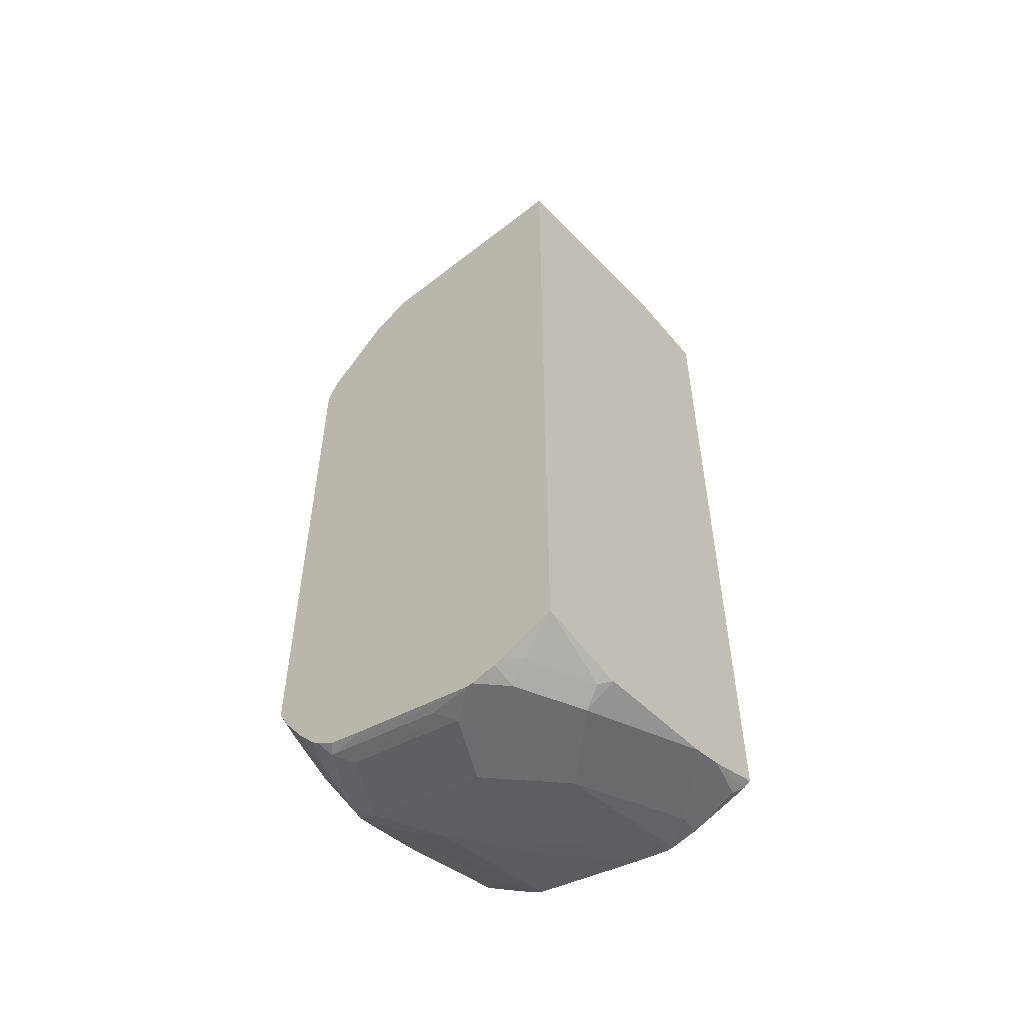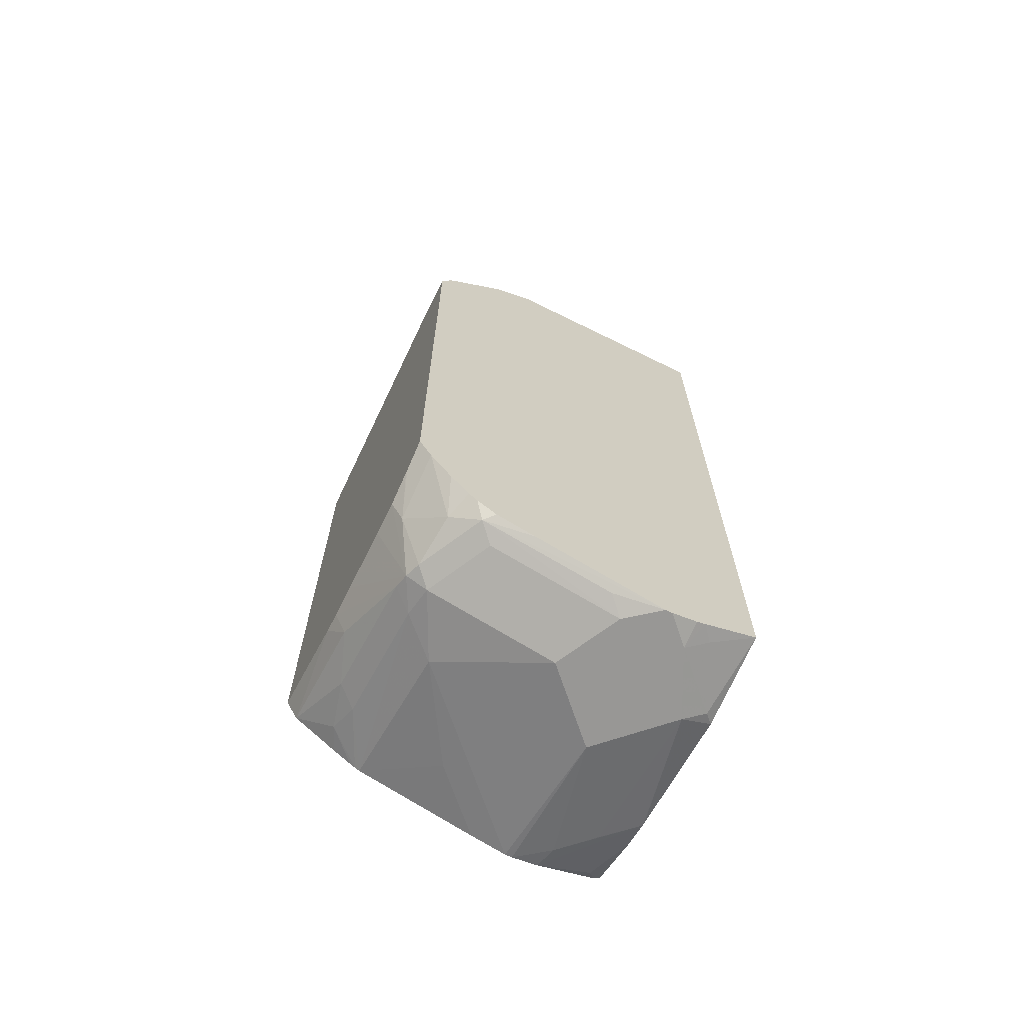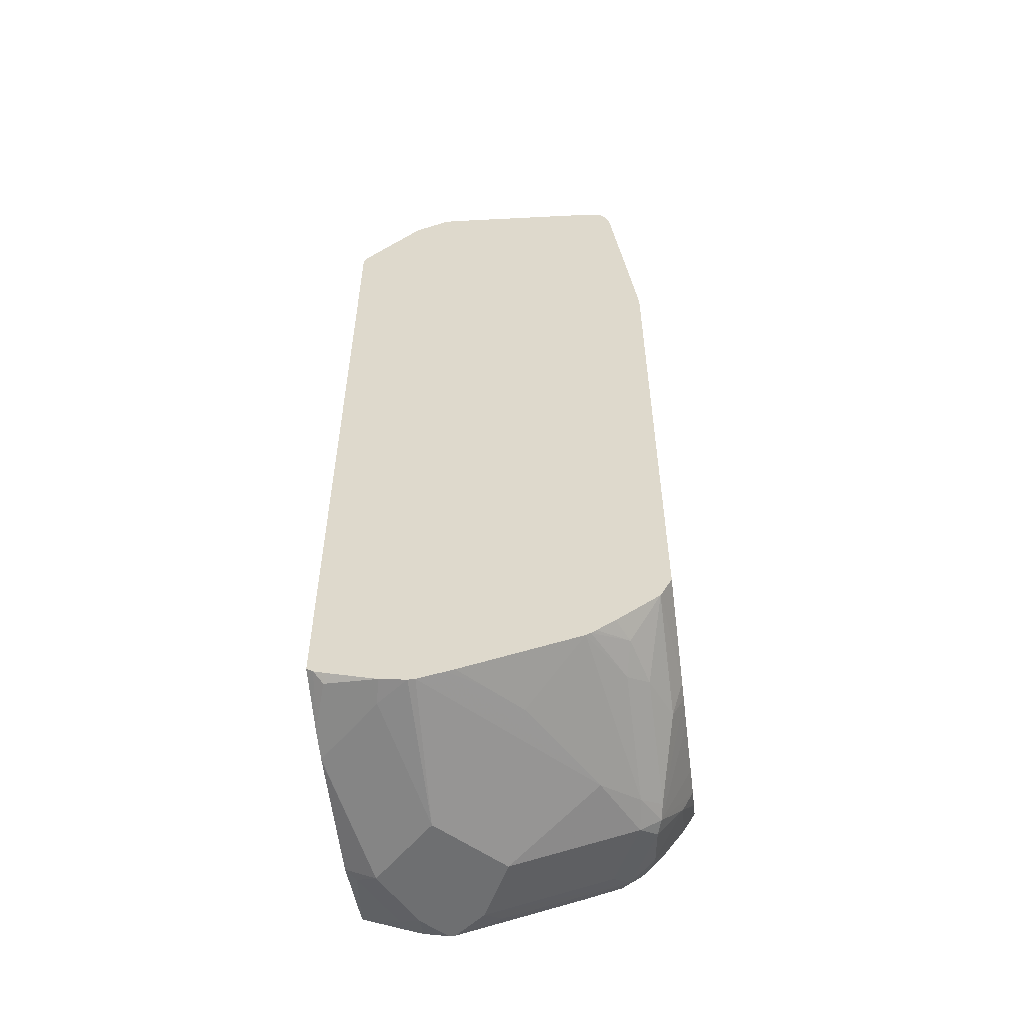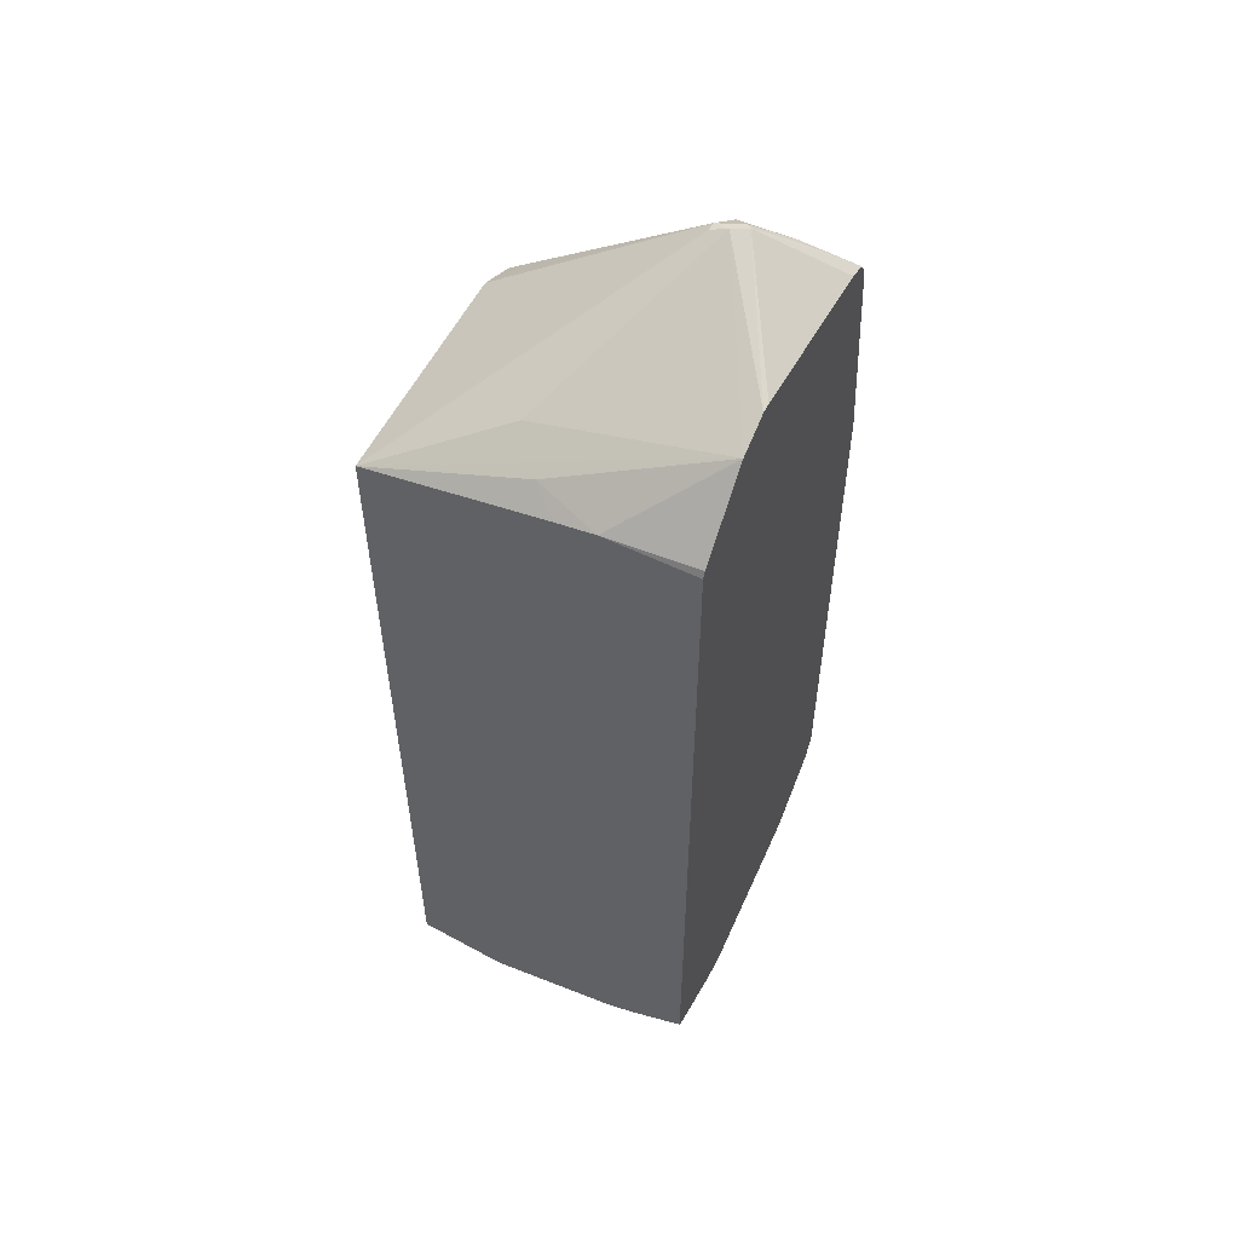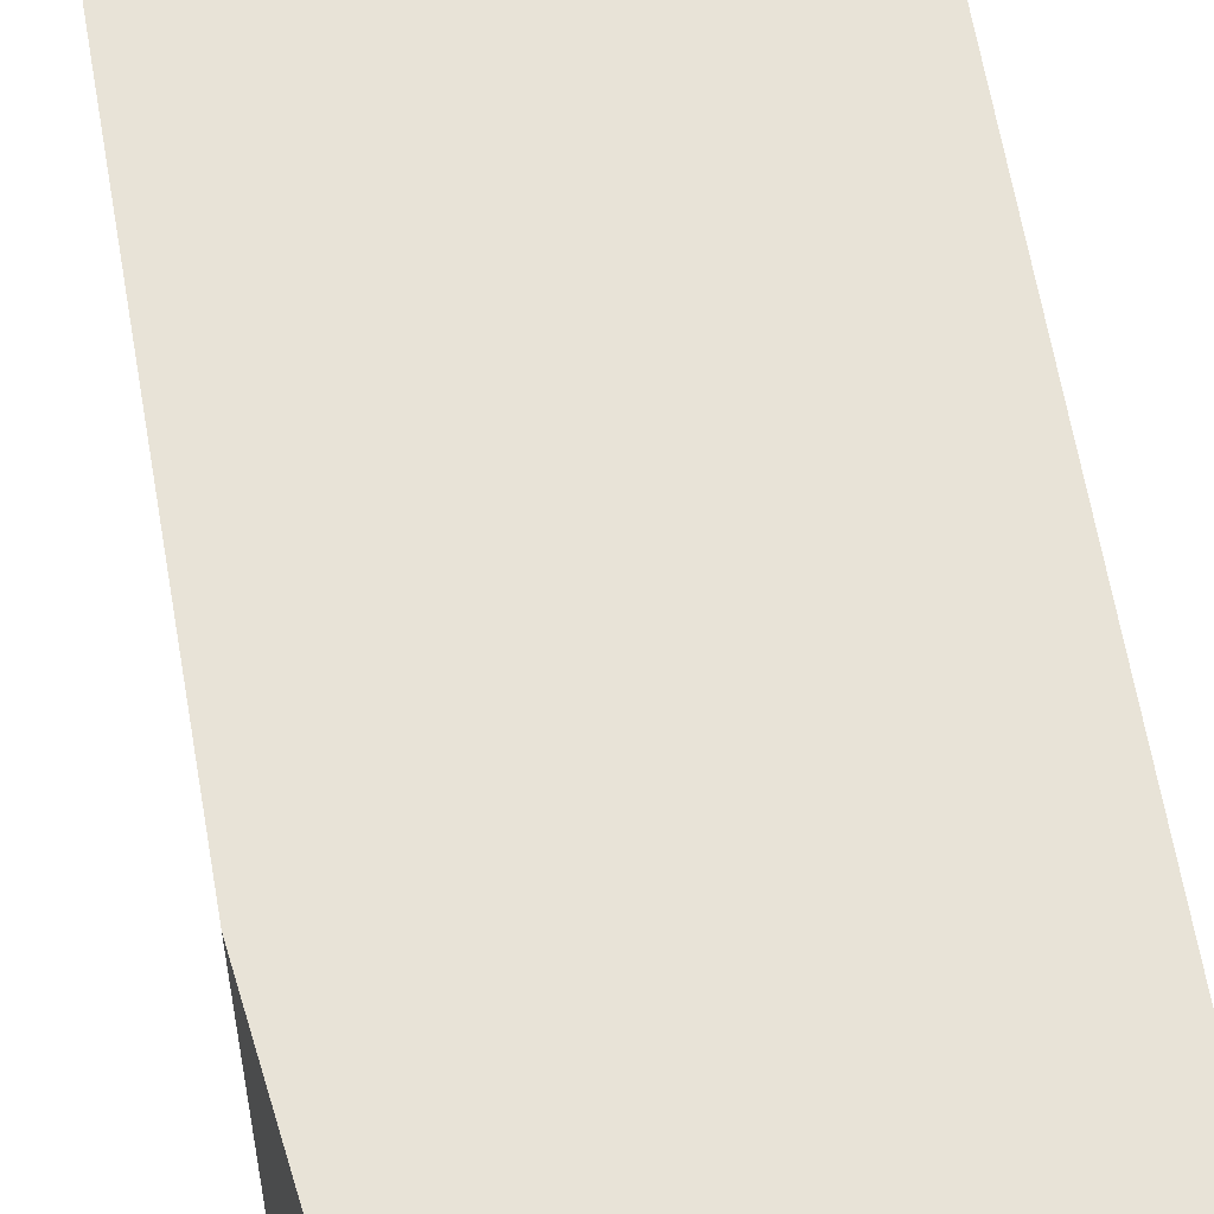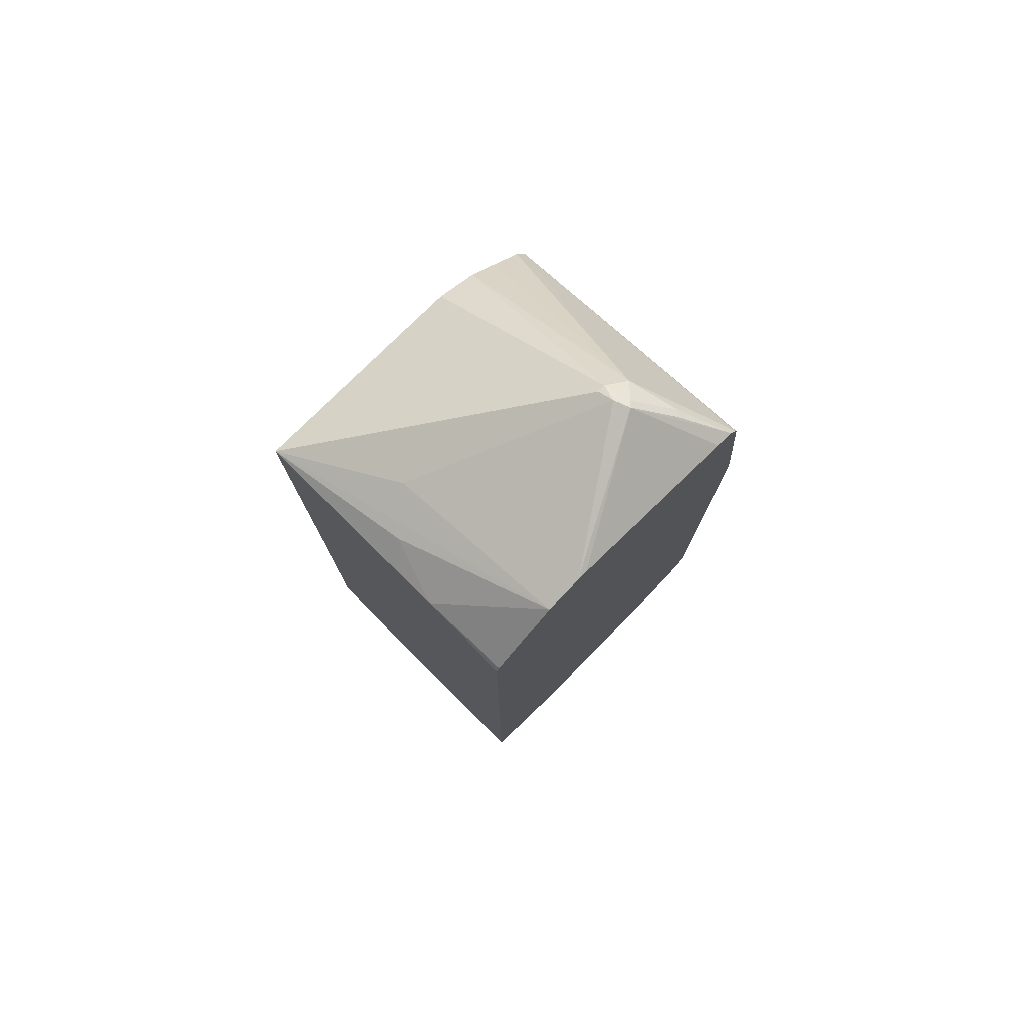
<metadata>
{"format":"obj","ext":"obj","renderer":"f3d","projection":"perspective","resolution":1024,"background":"white","views":[{"elev":-54.1,"azim":-140.2,"up":"+Y"},{"elev":-68.2,"azim":153.7,"up":"+Y"},{"elev":-54.5,"azim":7.3,"up":"+Y"},{"elev":55.0,"azim":-64.2,"up":"+Y"},{"elev":62.3,"azim":170.3,"up":"+Z"},{"elev":78.1,"azim":-44.7,"up":"+Y"}]}
</metadata>
<code>
v 0.1391 0.1917 0.03973
v 0.1324 0.2045 0.03973
v 0.09327 0.3279 0.1595
v 0.1222 0.2929 0.2125
v 0.1243 0.2868 0.2125
v 0.1391 0.1917 0.04157
v 0.1391 -0.1399 0.03973
v 0.1143 0.2226 0.03973
v 0.08122 0.3339 0.1534
v 0.08424 0.337 0.1685
v 0.1023 0.3189 0.1865
v 0.09628 0.2407 0.03973
v 0.1183 0.2988 0.2125
v 0.1391 0.1651 0.2125
v 0.1391 0.1741 0.1678
v 0.1391 0.1911 0.07752
v 0.1391 -0.147 0.05259
v 0.1336 -0.1498 0.03973
v 0.07671 0.3339 0.1534
v 0.07822 0.337 0.1625
v 0.08424 0.2467 0.03973
v 0.07945 0.2491 0.03973
v 0.07221 0.2527 0.03973
v 0.08122 0.3385 0.1715
v 0.09928 0.3204 0.1895
v 0.1078 0.3021 0.2125
v 0.1391 -0.138 0.2125
v 0.1391 -0.1478 0.05418
v 0.1324 -0.1685 0.07222
v 0.1321 -0.1524 0.03973
v -0.05386 0.2527 0.03973
v -0.02029 0.2843 0.1083
v -0.01599 0.3085 0.2125
v 0.004111 0.3167 0.2125
v 0.009854 0.3167 0.2125
v 0.1324 -0.1504 0.2125
v 0.1391 -0.1545 0.1545
v 0.1391 -0.1486 0.05575
v 0.1391 -0.1554 0.07222
v 0.1203 -0.1926 0.09027
v 0.1173 -0.194 0.08124
v 0.1143 -0.1865 0.05418
v 0.12 -0.1693 0.03973
v -0.05386 0.2681 0.1412
v -0.04211 0.2768 0.1264
v -0.05386 -0.1986 0.03973
v -0.05386 0.2709 0.1622
v -0.03405 0.2905 0.2125
v 0.1079 -0.1673 0.2125
v 0.1143 -0.1685 0.1986
v 0.1219 -0.1715 0.1715
v 0.1324 -0.1685 0.1444
v 0.1331 -0.1625 0.1625
v 0.1391 -0.1558 0.1434
v 0.1391 -0.1561 0.09027
v 0.1219 -0.1895 0.0993
v 0.1106 -0.194 0.1083
v 0.1083 -0.1985 0.09027
v 0.1391 -0.1561 0.1253
v 0.09928 -0.194 0.04514
v 0.1047 -0.1859 0.03973
v 0.1095 -0.1817 0.03973
v -0.023 -0.2115 0.03973
v -0.03008 -0.2106 0.04815
v -0.04814 -0.2106 0.08425
v -0.05386 -0.2077 0.08998
v -0.05209 0.2724 0.2125
v -0.05386 0.2687 0.2125
v 0.09764 -0.1739 0.2125
v 0.09473 -0.1757 0.2125
v 0.1106 -0.176 0.1805
v 0.09025 -0.1985 0.1264
v 0.09201 -0.177 0.2125
v 0.03611 -0.2166 0.09027
v 0.01807 -0.2166 0.05418
v 0.09025 -0.1985 0.05418
v 0.02708 -0.2121 0.04514
v 1.202e-05 -0.2166 0.03973
v 0.07221 -0.1985 0.03973
v 0.09388 -0.1927 0.03973
v -0.01805 -0.2134 0.03973
v -0.01805 -0.2166 0.05418
v -0.03609 -0.2166 0.09027
v -0.05386 -0.1985 0.1625
v -0.05386 -0.1821 0.2125
v 0.0564 -0.194 0.1805
v 0.03838 -0.194 0.1986
v 0.01981 -0.1951 0.2125
v 0.01807 -0.1985 0.1986
v 0.01807 -0.2166 0.1083
v 0.02442 -0.194 0.2125
v -0.003615 -0.2166 0.03973
v -0.01805 -0.2166 0.1083
v -0.03609 -0.1985 0.1805
v -0.05386 -0.1983 0.164
v -0.05386 -0.1942 0.1802
v -0.05005 -0.1846 0.2125
v 0.004111 -0.1985 0.2125
v 1.202e-05 -0.2166 0.1264
v -0.01805 -0.1985 0.1986
v -0.01525 -0.1958 0.2125
v -0.03308 -0.1956 0.1956
v -0.04512 -0.1895 0.2076
v -0.04266 -0.1871 0.2125
v 1.202e-05 -0.1985 0.2125
f 50 70 71
f 44 47 45
f 46 63 64
f 46 64 65
f 46 65 66
f 47 67 48
f 47 68 67
f 49 69 50
f 50 69 70
f 42 62 43
f 56 71 57
f 51 71 56
f 51 56 52
f 52 56 54
f 54 56 59
f 57 72 58
f 57 71 73
f 57 73 72
f 58 72 74
f 58 74 75
f 42 61 62
f 58 75 76
f 50 71 51
f 42 60 61
f 36 52 53
f 41 76 60
f 60 76 75
f 31 66 84
f 31 84 95
f 31 95 96
f 31 96 85
f 31 85 68
f 31 68 47
f 31 47 44
f 33 45 47
f 33 47 48
f 41 60 42
f 36 49 50
f 36 53 37
f 37 53 52
f 37 52 54
f 39 55 40
f 40 56 57
f 40 57 58
f 40 58 41
f 40 55 59
f 40 59 56
f 41 58 76
f 36 50 51
f 60 75 77
f 83 93 100
f 60 78 79
f 83 100 94
f 83 94 95
f 83 95 84
f 85 96 97
f 87 91 88
f 88 98 89
f 89 98 99
f 89 99 90
f 93 99 100
f 94 100 95
f 81 92 82
f 95 101 102
f 95 100 101
f 96 102 103
f 96 103 97
f 97 103 104
f 98 105 99
f 99 105 100
f 100 105 101
f 101 104 103
f 101 103 102
f 31 46 66
f 95 102 96
f 60 77 78
f 75 78 77
f 74 92 78
f 60 79 80
f 60 80 61
f 63 81 82
f 63 82 64
f 64 82 65
f 65 82 83
f 65 83 66
f 66 83 84
f 70 73 71
f 72 73 86
f 74 78 75
f 72 86 87
f 72 88 89
f 72 89 90
f 72 90 74
f 73 91 87
f 73 87 86
f 74 90 99
f 74 99 93
f 74 93 83
f 74 83 82
f 74 82 92
f 72 87 88
f 31 33 32
f 36 51 52
f 31 44 45
f 1 81 63
f 1 63 46
f 1 46 31
f 1 31 23
f 1 23 22
f 1 22 21
f 1 21 12
f 1 12 8
f 1 8 2
f 2 8 3
f 1 92 81
f 3 9 10
f 3 11 4
f 3 8 12
f 3 12 9
f 4 11 13
f 4 13 26
f 4 26 35
f 4 35 34
f 4 34 33
f 4 33 48
f 4 48 67
f 3 10 11
f 4 67 68
f 1 78 92
f 1 80 79
f 1 2 3
f 1 3 4
f 1 4 5
f 1 5 6
f 1 6 16
f 1 16 15
f 1 15 14
f 1 14 27
f 1 27 37
f 1 37 54
f 1 79 78
f 1 54 59
f 1 55 39
f 1 39 38
f 1 38 28
f 1 28 17
f 1 17 7
f 1 18 30
f 1 30 43
f 1 43 62
f 1 62 61
f 1 61 80
f 1 59 55
f 4 68 85
f 1 7 18
f 4 97 104
f 11 25 13
f 13 25 24
f 13 24 26
f 17 28 18
f 18 28 29
f 18 29 30
f 19 31 20
f 20 31 32
f 20 32 33
f 31 45 33
f 11 24 25
f 20 33 34
f 24 35 26
f 27 36 37
f 28 38 29
f 29 38 39
f 29 39 40
f 29 40 41
f 29 41 42
f 29 42 30
f 30 42 43
f 4 85 97
f 20 34 24
f 10 24 11
f 24 34 35
f 9 31 19
f 4 104 101
f 10 20 24
f 4 101 105
f 4 105 98
f 4 98 88
f 4 88 91
f 4 91 73
f 4 70 69
f 4 69 49
f 4 49 36
f 4 36 27
f 4 27 14
f 4 73 70
f 5 14 15
f 9 22 23
f 9 23 31
f 4 14 5
f 9 21 22
f 9 12 21
f 9 19 20
f 9 20 10
f 7 17 18
f 5 16 6
f 5 15 16

</code>
